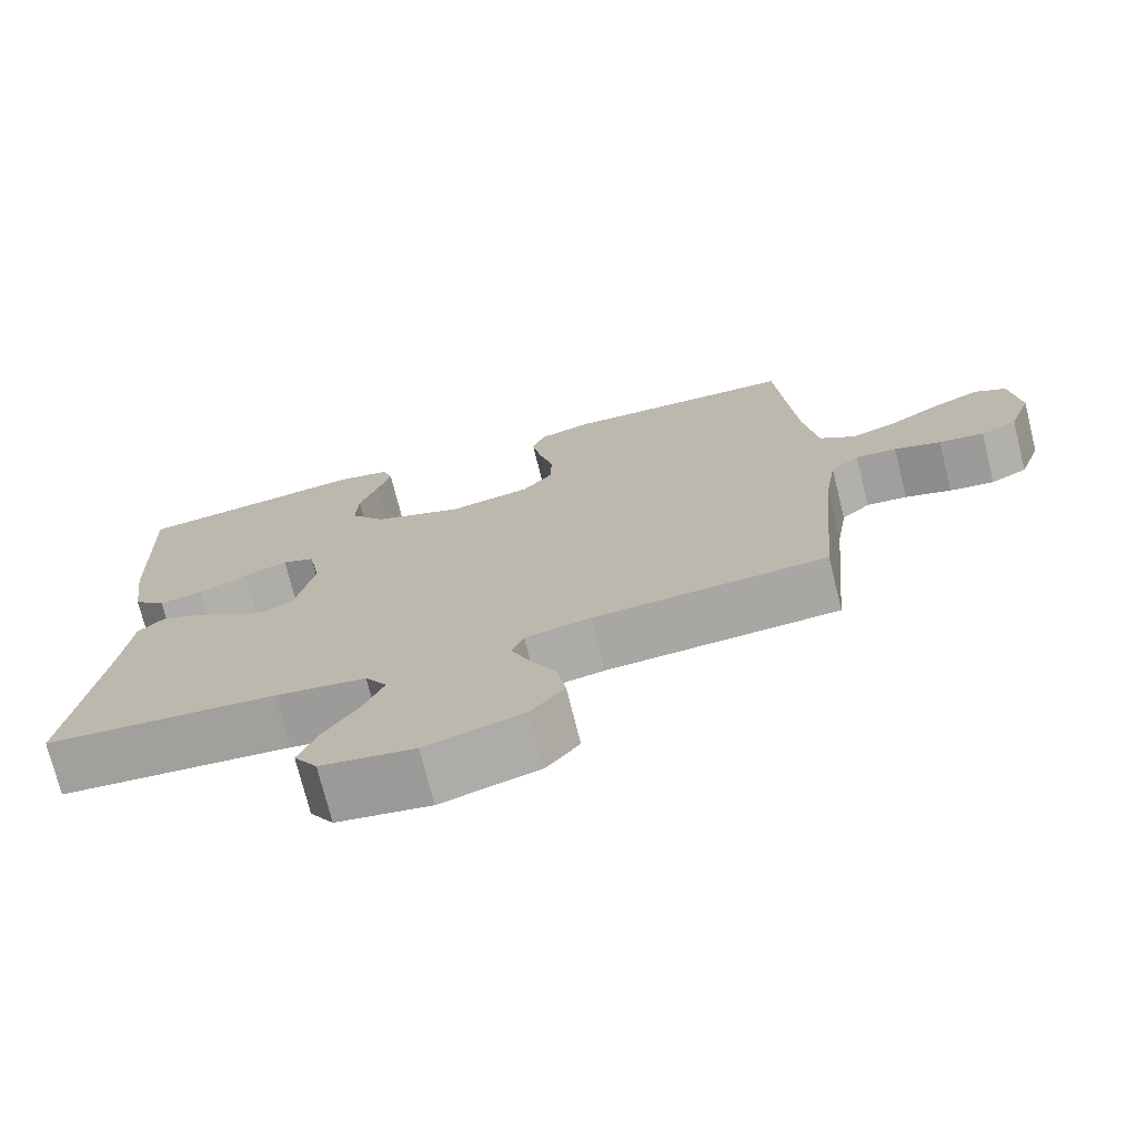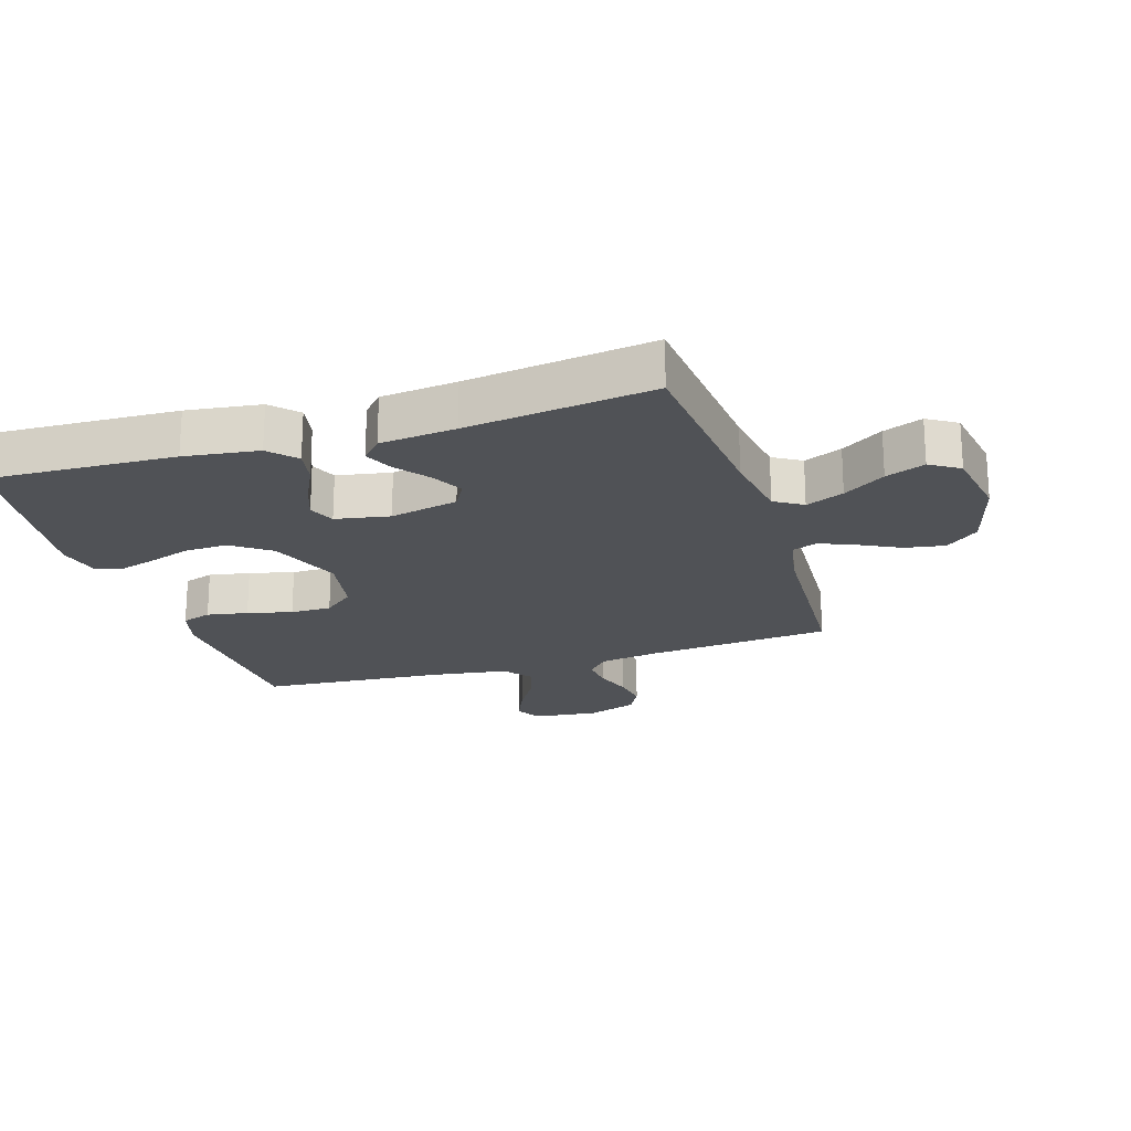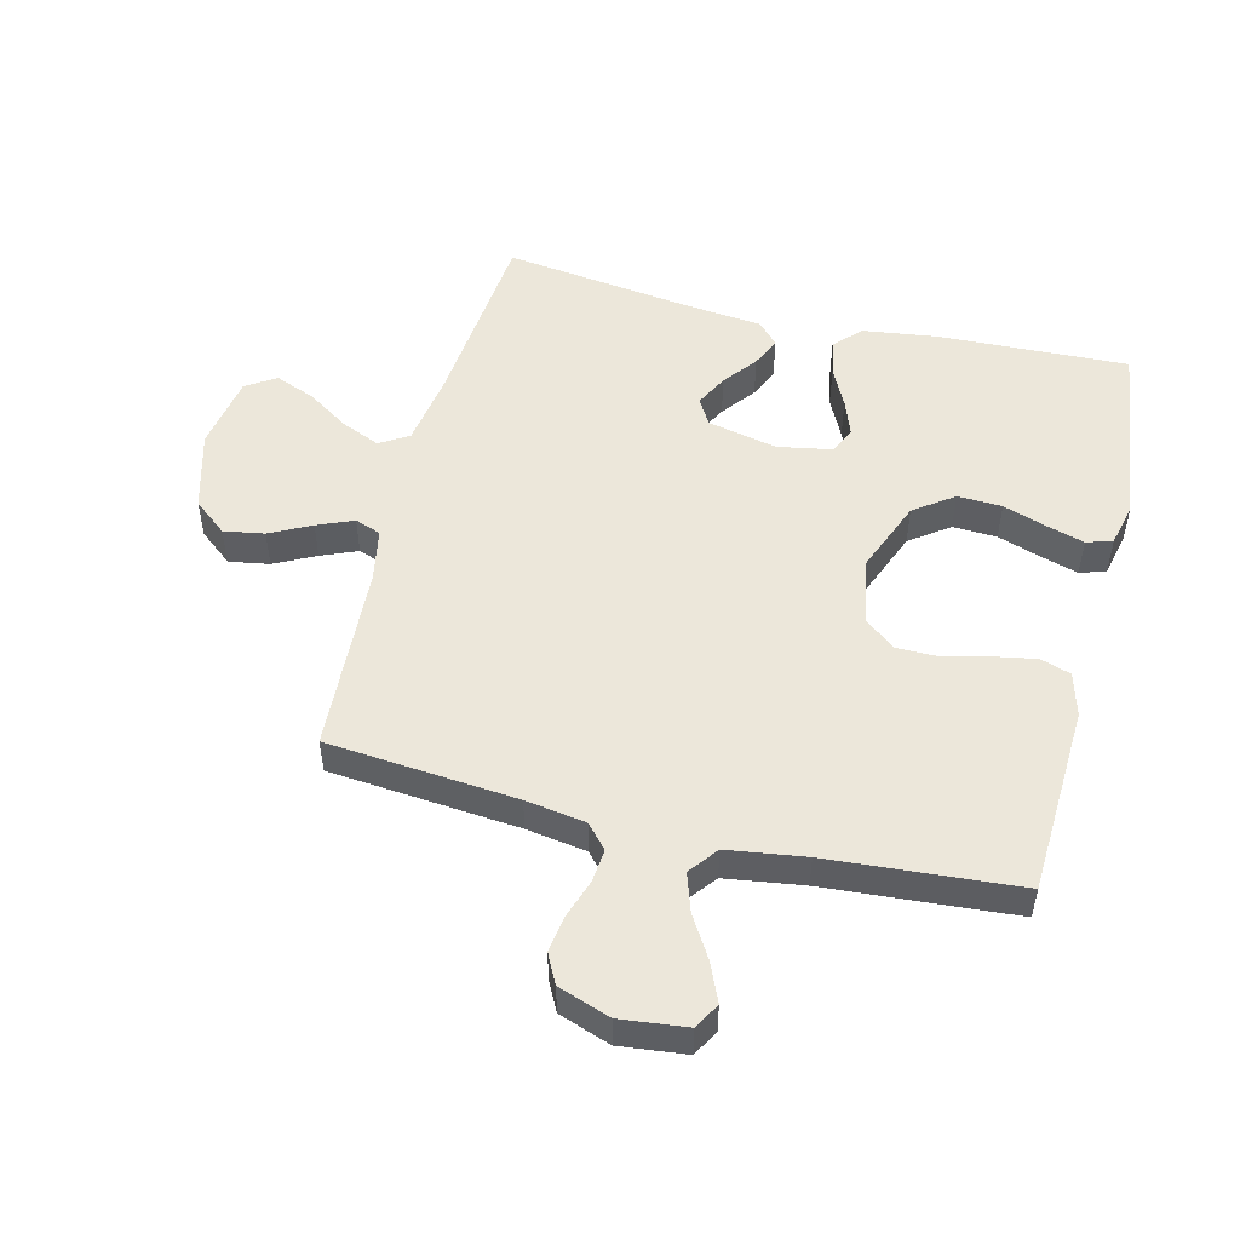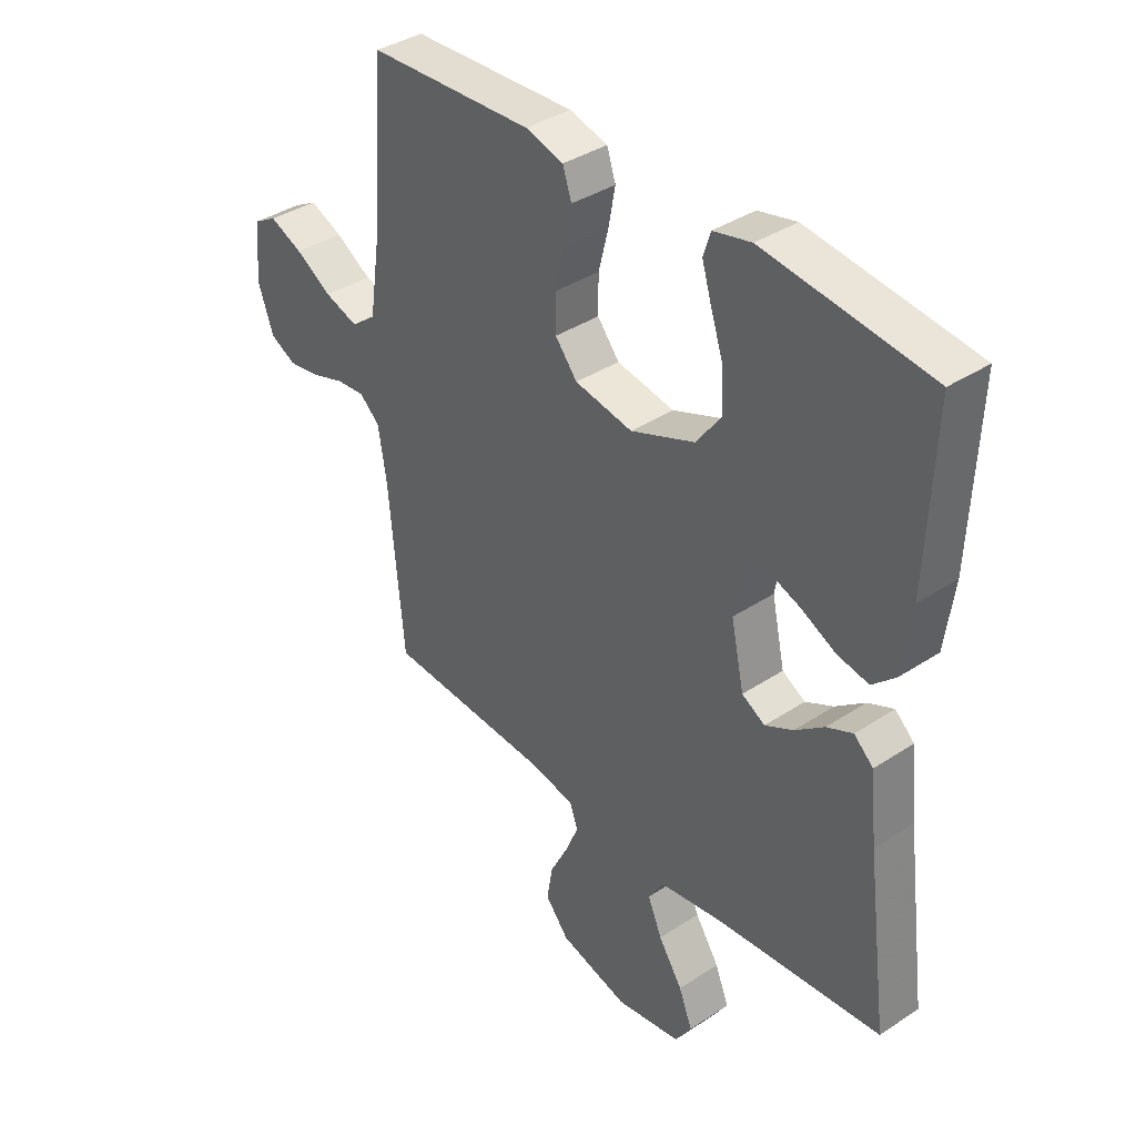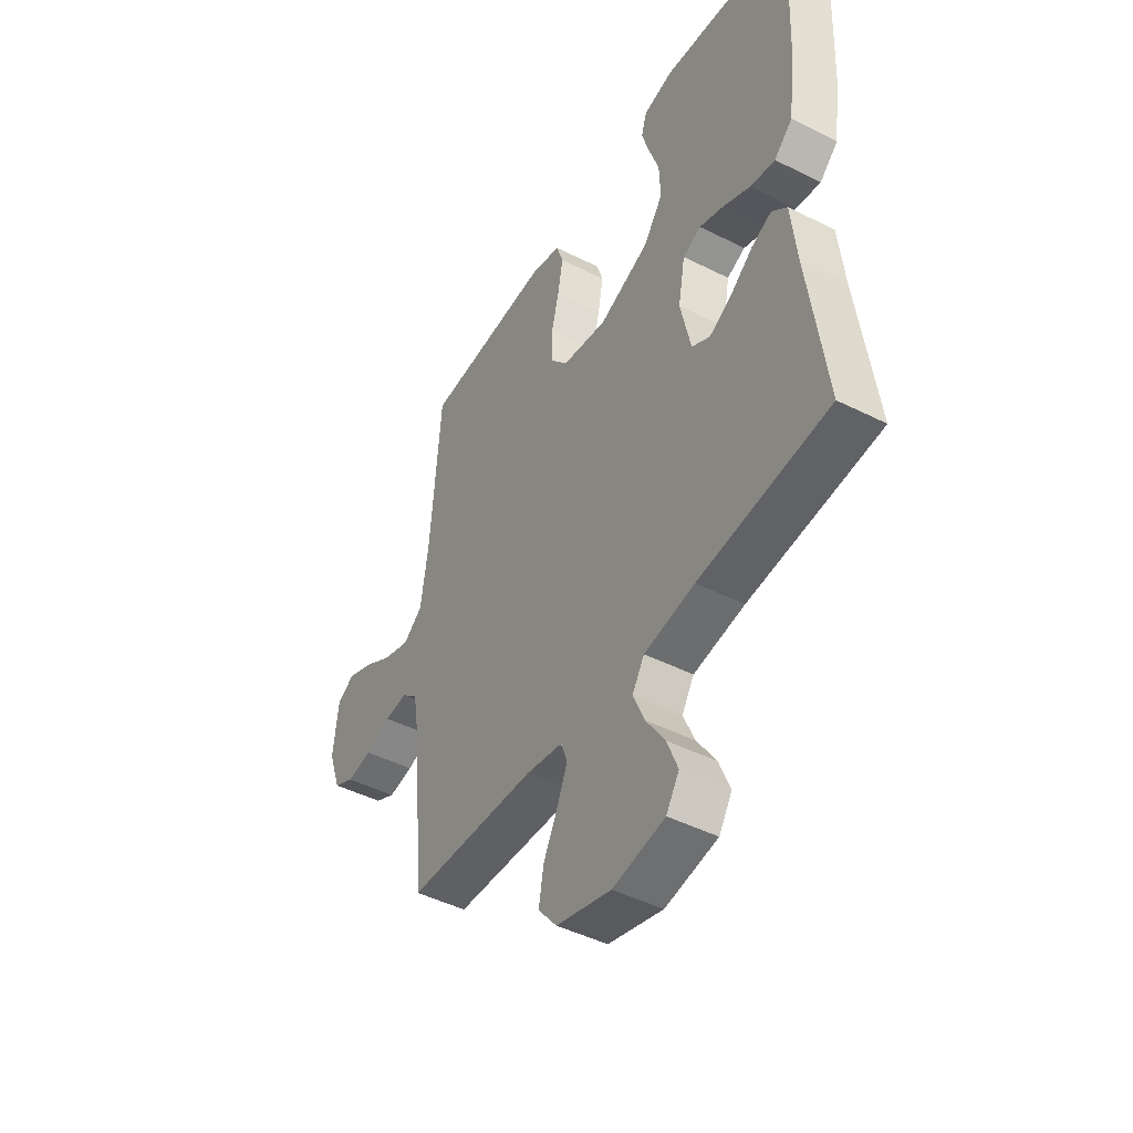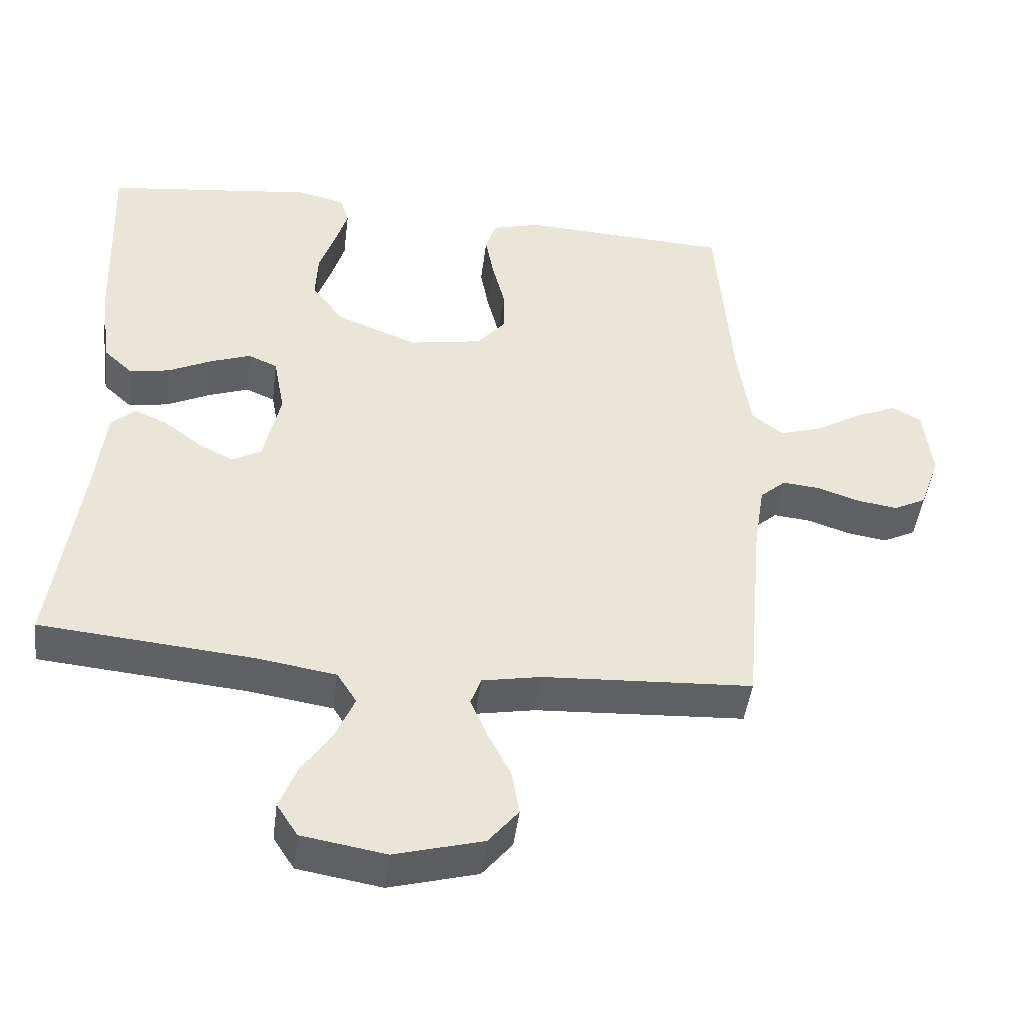
<metadata>
{"format":"obj","ext":"obj","renderer":"f3d","projection":"perspective","resolution":1024,"background":"white","views":[{"elev":-73.7,"azim":-166.0,"up":"+Z"},{"elev":-20.9,"azim":107.5,"up":"+Y"},{"elev":51.2,"azim":-76.0,"up":"+Y"},{"elev":37.9,"azim":50.0,"up":"+Z"},{"elev":-46.0,"azim":60.0,"up":"+Z"},{"elev":-46.1,"azim":172.8,"up":"+Z"}]}
</metadata>
<code>
v -0.5 0.07 -0.5
v -0.527 0.07 -0.2
v -0.542 0.07 -0.105
v -0.579 0.07 -0.072
v -0.632 0.07 -0.077
v -0.692 0.07 -0.097
v -0.75 0.07 -0.106
v -0.797 0.07 -0.082
v -0.826 0.07 0
v -0.814 0.07 0.105
v -0.773 0.07 0.128
v -0.713 0.07 0.102
v -0.647 0.07 0.062
v -0.586 0.07 0.042
v -0.541 0.07 0.077
v -0.523 0.07 0.2
v -0.5 0.07 0.5
v -0.2 0.07 0.514
v -0.131 0.07 0.495
v -0.115 0.07 0.447
v -0.127 0.07 0.381
v -0.145 0.07 0.309
v -0.145 0.07 0.243
v -0.105 0.07 0.194
v 0 0.07 0.175
v 0.117 0.07 0.221
v 0.162 0.07 0.283
v 0.159 0.07 0.353
v 0.136 0.07 0.421
v 0.118 0.07 0.481
v 0.131 0.07 0.522
v 0.2 0.07 0.538
v 0.5 0.07 0.5
v 0.488 0.07 0.2
v 0.472 0.07 0.081
v 0.43 0.07 0.042
v 0.373 0.07 0.053
v 0.31 0.07 0.084
v 0.253 0.07 0.105
v 0.211 0.07 0.087
v 0.195 0.07 0
v 0.219 0.07 -0.11
v 0.261 0.07 -0.134
v 0.312 0.07 -0.108
v 0.365 0.07 -0.067
v 0.412 0.07 -0.046
v 0.447 0.07 -0.078
v 0.46 0.07 -0.2
v 0.5 0.07 -0.5
v 0.2 0.07 -0.527
v 0.083 0.07 -0.545
v 0.055 0.07 -0.59
v 0.081 0.07 -0.651
v 0.125 0.07 -0.718
v 0.15 0.07 -0.781
v 0.12 0.07 -0.828
v 0 0.07 -0.848
v -0.126 0.07 -0.813
v -0.169 0.07 -0.76
v -0.158 0.07 -0.696
v -0.125 0.07 -0.631
v -0.101 0.07 -0.574
v -0.116 0.07 -0.533
v -0.2 0.07 -0.517
v -0.5 0 -0.5
v -0.527 0 -0.2
v -0.542 0 -0.105
v -0.579 0 -0.072
v -0.632 0 -0.077
v -0.692 0 -0.097
v -0.75 0 -0.106
v -0.797 0 -0.082
v -0.826 0 0
v -0.814 0 0.105
v -0.773 0 0.128
v -0.713 0 0.102
v -0.647 0 0.062
v -0.586 0 0.042
v -0.541 0 0.077
v -0.523 0 0.2
v -0.5 0 0.5
v -0.2 0 0.514
v -0.131 0 0.495
v -0.115 0 0.447
v -0.127 0 0.381
v -0.145 0 0.309
v -0.145 0 0.243
v -0.105 0 0.194
v 0 0 0.175
v 0.117 0 0.221
v 0.162 0 0.283
v 0.159 0 0.353
v 0.136 0 0.421
v 0.118 0 0.481
v 0.131 0 0.522
v 0.2 0 0.538
v 0.5 0 0.5
v 0.488 0 0.2
v 0.472 0 0.081
v 0.43 0 0.042
v 0.373 0 0.053
v 0.31 0 0.084
v 0.253 0 0.105
v 0.211 0 0.087
v 0.195 0 0
v 0.219 0 -0.11
v 0.261 0 -0.134
v 0.312 0 -0.108
v 0.365 0 -0.067
v 0.412 0 -0.046
v 0.447 0 -0.078
v 0.46 0 -0.2
v 0.5 0 -0.5
v 0.2 0 -0.527
v 0.083 0 -0.545
v 0.055 0 -0.59
v 0.081 0 -0.651
v 0.125 0 -0.718
v 0.15 0 -0.781
v 0.12 0 -0.828
v 0 0 -0.848
v -0.126 0 -0.813
v -0.169 0 -0.76
v -0.158 0 -0.696
v -0.125 0 -0.631
v -0.101 0 -0.574
v -0.116 0 -0.533
v -0.2 0 -0.517
f 59 60 61
f 58 59 61
f 57 58 61
f 56 57 61
f 55 56 61
f 54 55 61
f 53 54 61
f 52 53 61 62
f 51 52 62 63
f 48 49 50
f 51 63 64
f 50 51 64
f 48 50 64
f 47 48 64
f 46 47 64
f 45 46 64
f 44 45 64
f 36 37 38
f 35 36 38
f 34 35 38
f 33 34 38
f 32 33 38
f 31 32 38
f 30 31 38
f 29 30 38
f 28 29 38
f 27 28 38 39
f 26 27 39 40
f 20 21 22
f 19 20 22
f 18 19 22
f 17 18 22
f 16 17 22
f 15 16 22 23
f 14 15 23 24
f 11 12 13
f 10 11 13
f 9 10 13
f 8 9 13
f 7 8 13
f 6 7 13
f 5 6 13
f 4 5 13 14
f 14 24 25
f 4 14 25
f 3 4 25
f 64 1 2
f 43 44 64
f 64 2 3
f 43 64 3
f 42 43 3
f 3 25 26
f 42 3 26
f 41 42 26
f 26 40 41
f 125 124 123
f 125 123 122
f 125 122 121
f 125 121 120
f 125 120 119
f 125 119 118
f 125 118 117
f 126 125 117 116
f 127 126 116 115
f 114 113 112
f 128 127 115
f 128 115 114
f 128 114 112
f 128 112 111
f 128 111 110
f 128 110 109
f 128 109 108
f 102 101 100
f 102 100 99
f 102 99 98
f 102 98 97
f 102 97 96
f 102 96 95
f 102 95 94
f 102 94 93
f 102 93 92
f 103 102 92 91
f 104 103 91 90
f 86 85 84
f 86 84 83
f 86 83 82
f 86 82 81
f 86 81 80
f 87 86 80 79
f 88 87 79 78
f 77 76 75
f 77 75 74
f 77 74 73
f 77 73 72
f 77 72 71
f 77 71 70
f 77 70 69
f 78 77 69 68
f 89 88 78
f 89 78 68
f 89 68 67
f 66 65 128
f 128 108 107
f 67 66 128
f 67 128 107
f 67 107 106
f 90 89 67
f 90 67 106
f 90 106 105
f 105 104 90
f 1 65 66 2
f 2 66 67 3
f 3 67 68 4
f 4 68 69 5
f 5 69 70 6
f 6 70 71 7
f 7 71 72 8
f 8 72 73 9
f 9 73 74 10
f 10 74 75 11
f 11 75 76 12
f 12 76 77 13
f 13 77 78 14
f 14 78 79 15
f 15 79 80 16
f 16 80 81 17
f 17 81 82 18
f 18 82 83 19
f 19 83 84 20
f 20 84 85 21
f 21 85 86 22
f 22 86 87 23
f 23 87 88 24
f 24 88 89 25
f 25 89 90 26
f 26 90 91 27
f 27 91 92 28
f 28 92 93 29
f 29 93 94 30
f 30 94 95 31
f 31 95 96 32
f 32 96 97 33
f 33 97 98 34
f 34 98 99 35
f 35 99 100 36
f 36 100 101 37
f 37 101 102 38
f 38 102 103 39
f 39 103 104 40
f 40 104 105 41
f 41 105 106 42
f 42 106 107 43
f 43 107 108 44
f 44 108 109 45
f 45 109 110 46
f 46 110 111 47
f 47 111 112 48
f 48 112 113 49
f 49 113 114 50
f 50 114 115 51
f 51 115 116 52
f 52 116 117 53
f 53 117 118 54
f 54 118 119 55
f 55 119 120 56
f 56 120 121 57
f 57 121 122 58
f 58 122 123 59
f 59 123 124 60
f 60 124 125 61
f 61 125 126 62
f 62 126 127 63
f 63 127 128 64
f 64 128 65 1

</code>
